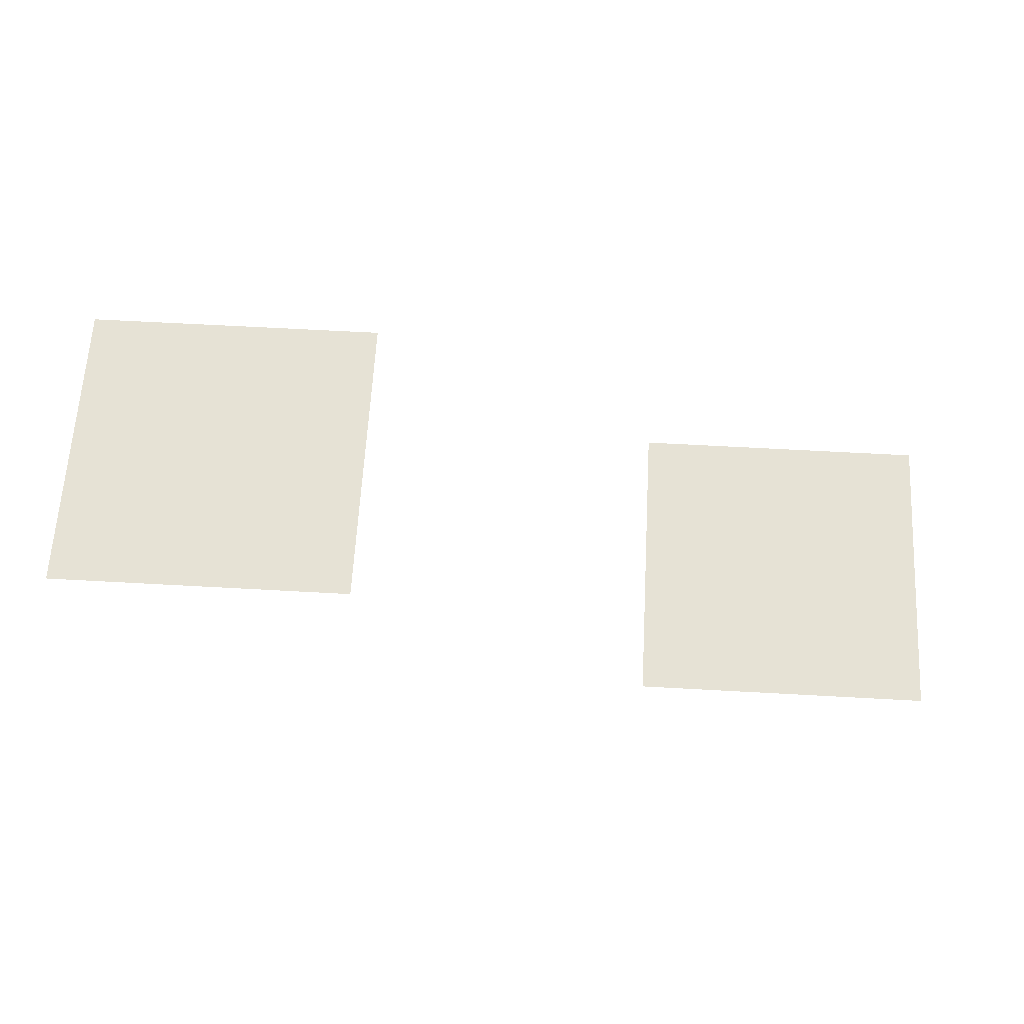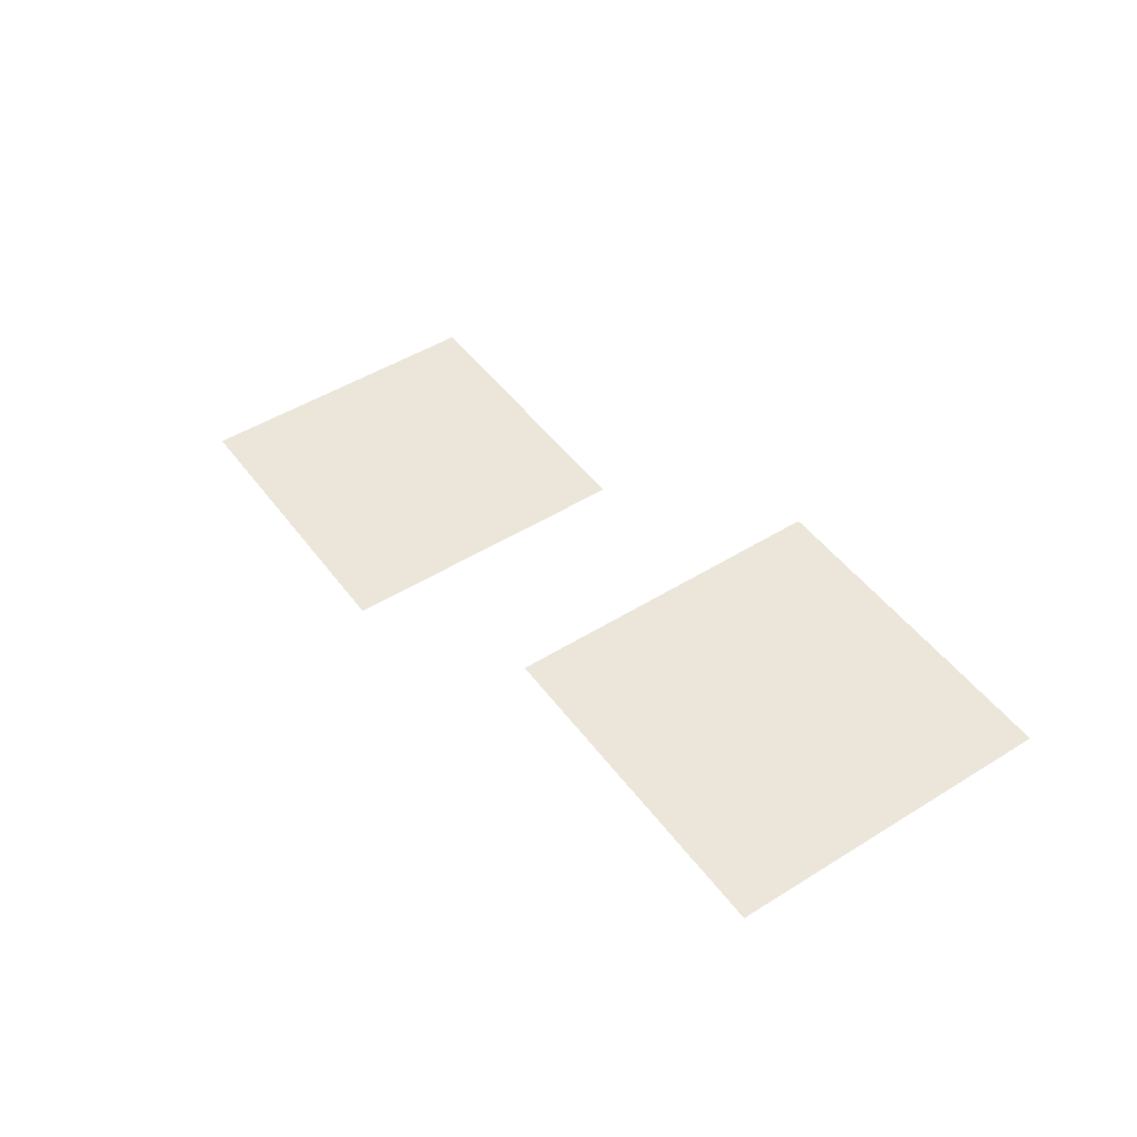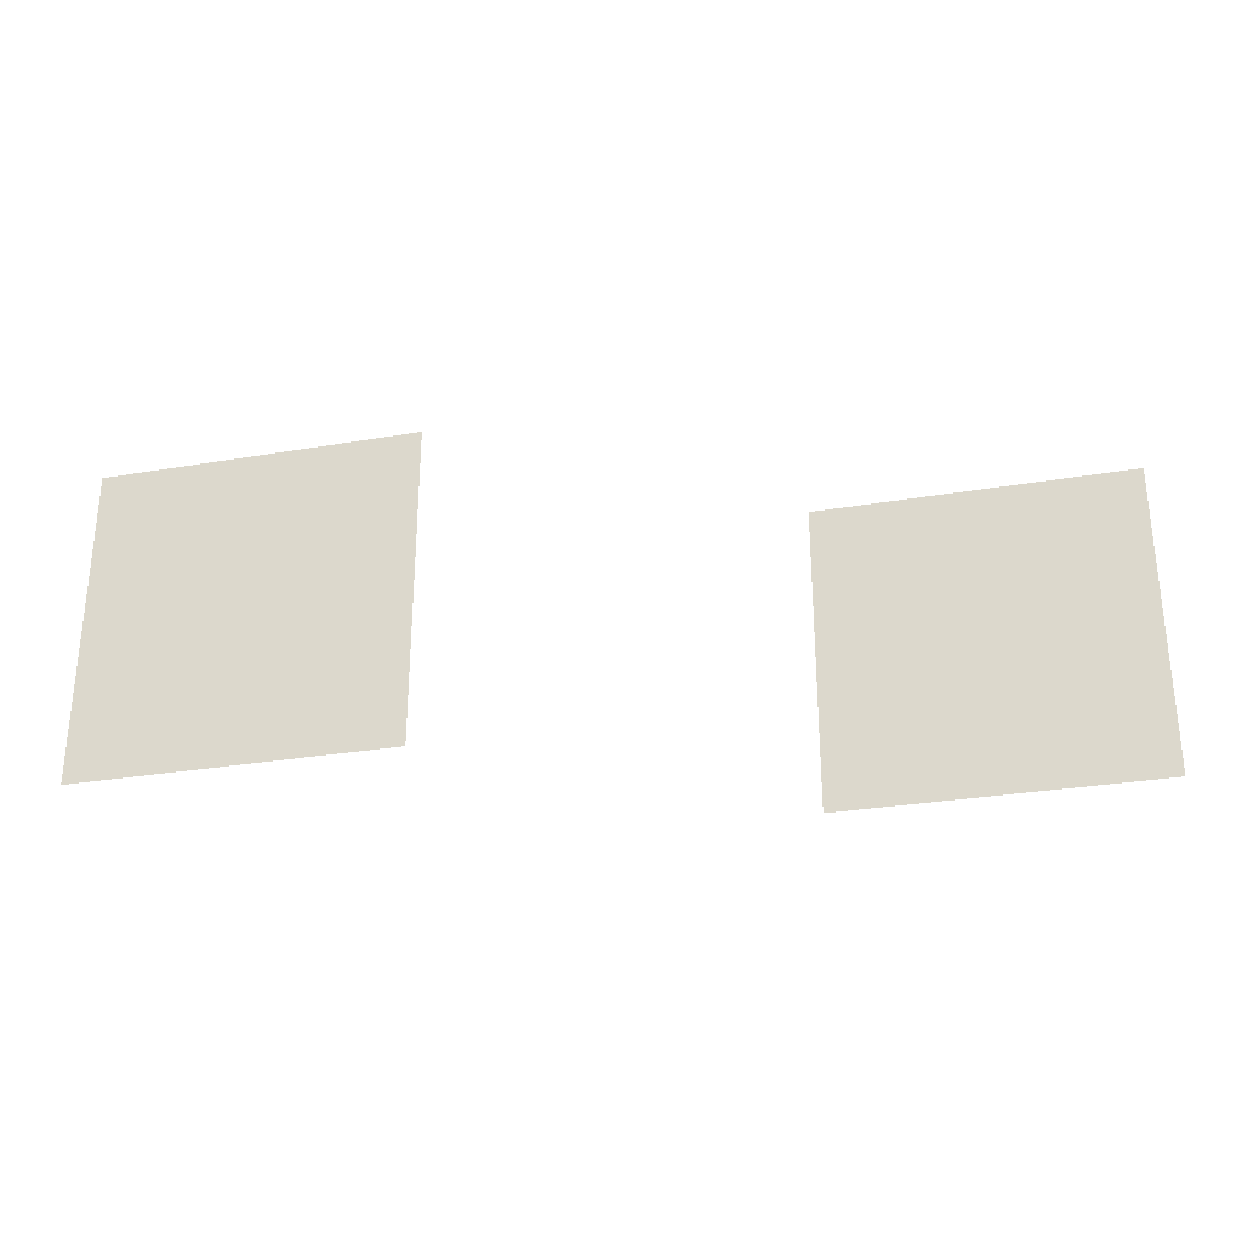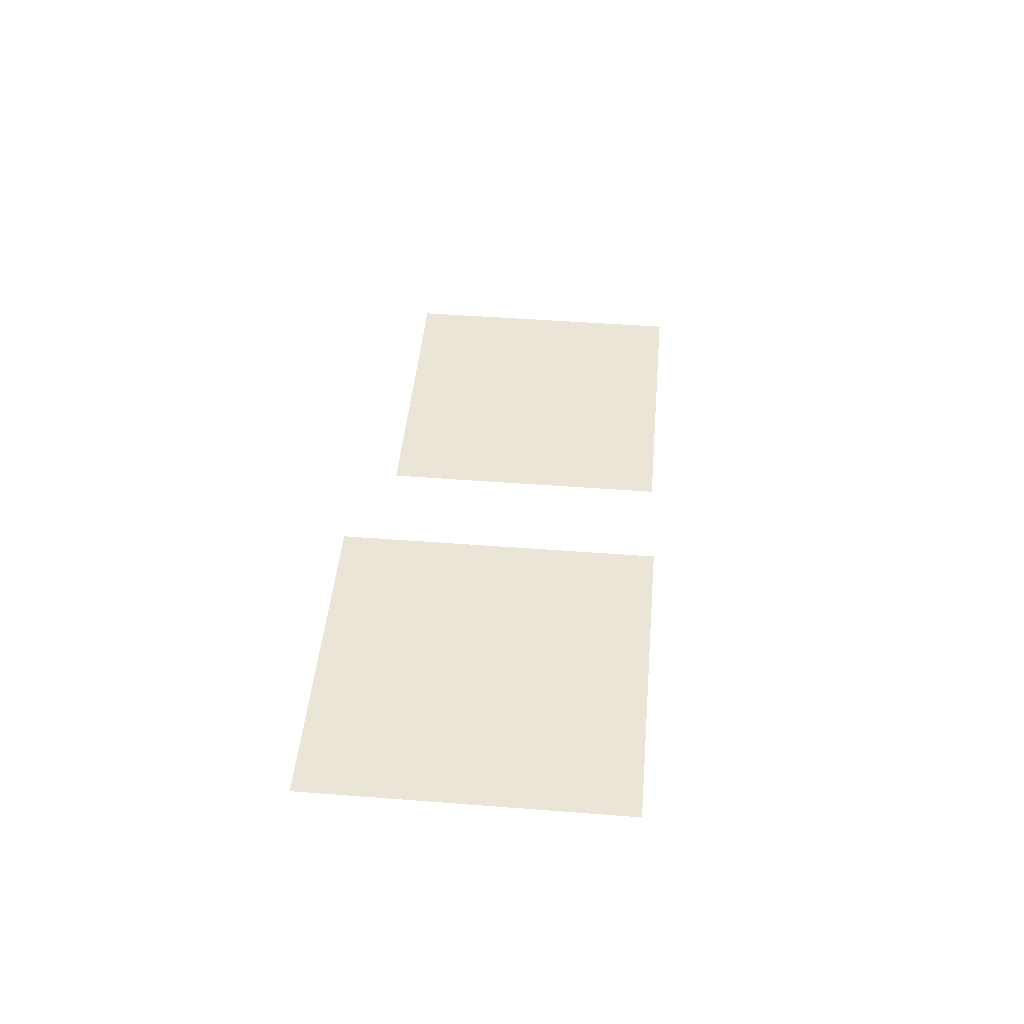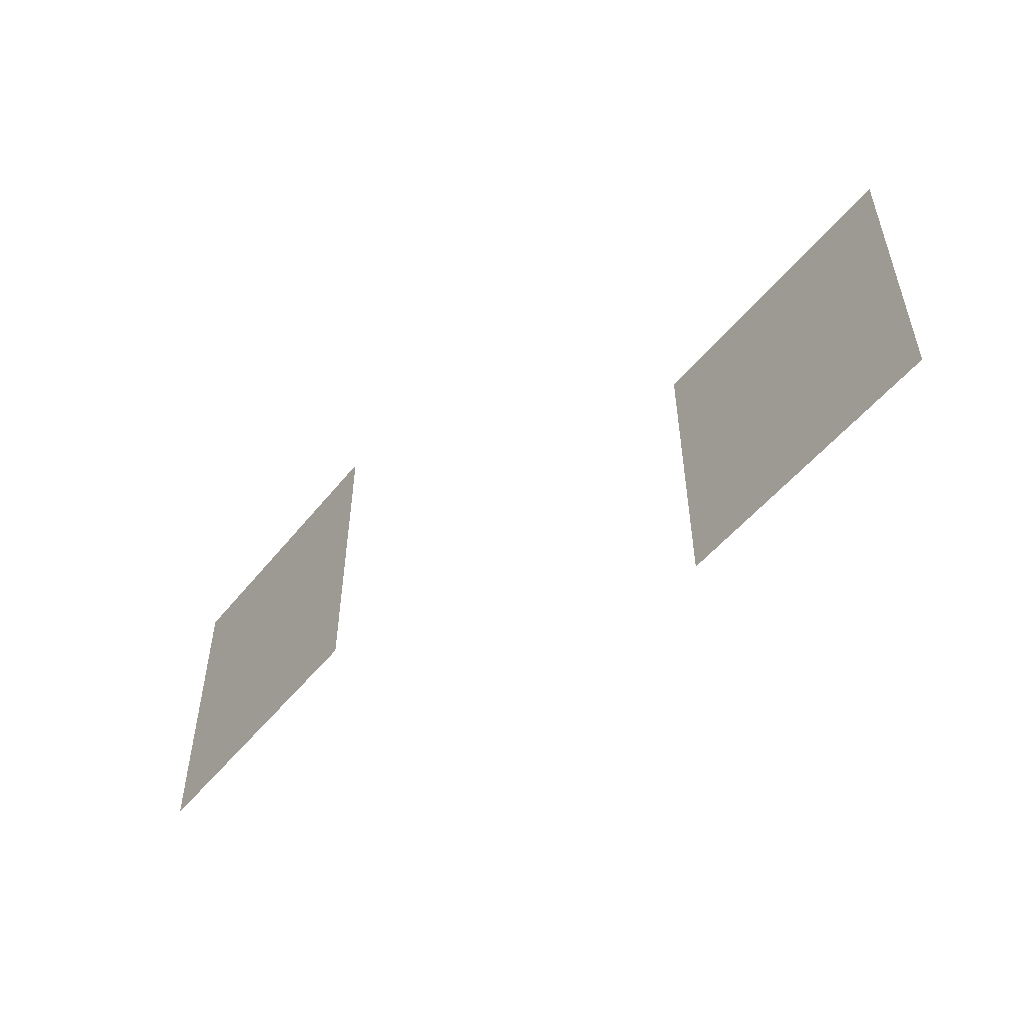
<metadata>
{"format":"obj","ext":"obj","renderer":"f3d","projection":"perspective","resolution":1024,"background":"white","views":[{"elev":63.9,"azim":3.2,"up":"+Z"},{"elev":48.1,"azim":-124.9,"up":"+Z"},{"elev":-28.9,"azim":-165.7,"up":"+Y"},{"elev":45.8,"azim":-84.9,"up":"+Z"},{"elev":-50.8,"azim":-127.3,"up":"+Y"}]}
</metadata>
<code>
o Plane
v 2 2 -0
v 1 2 -0
v 2 1 0
v 1 1 0
f 2 3 1
f 2 4 3
o Plane.001
v 4 2 -0.7071
v 3 2 -0.7071
v 4 1 -0.7071
v 3 1 -0.7071
f 6 7 5
f 6 8 7

</code>
